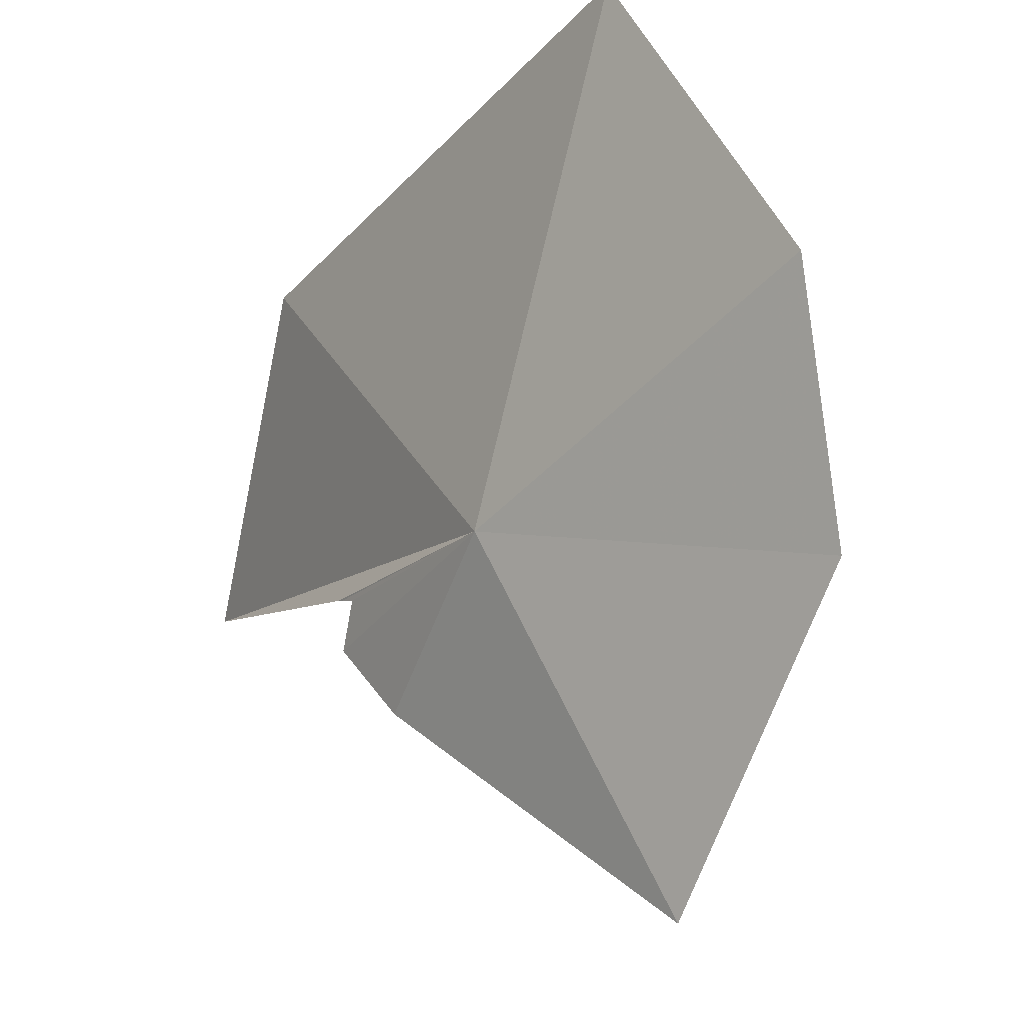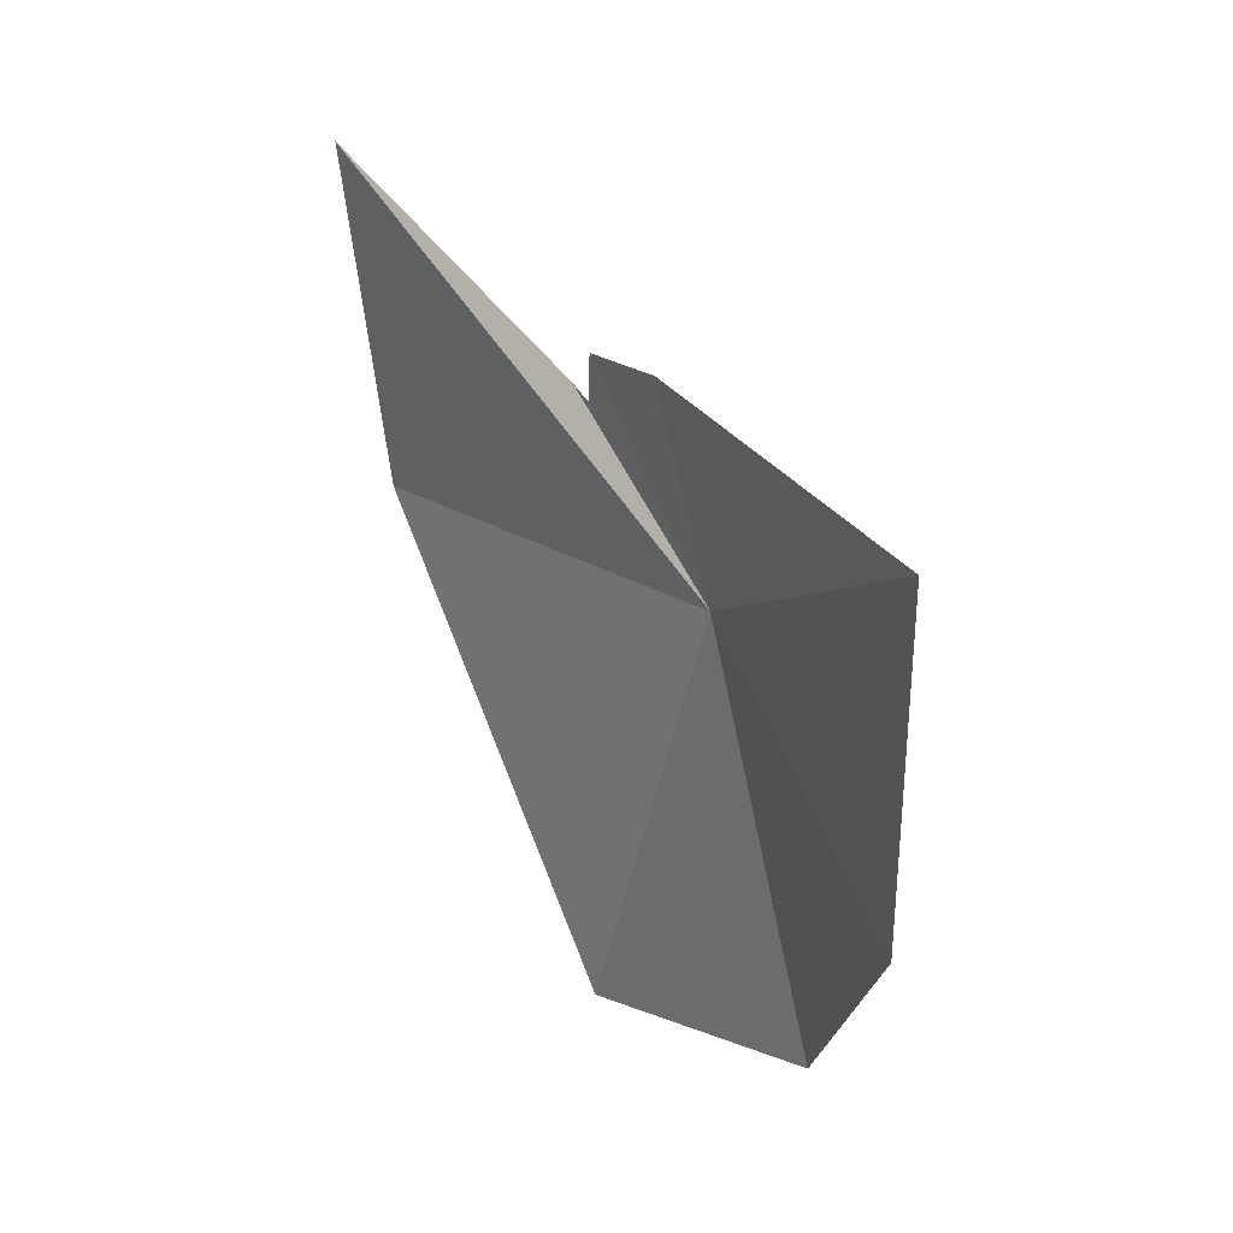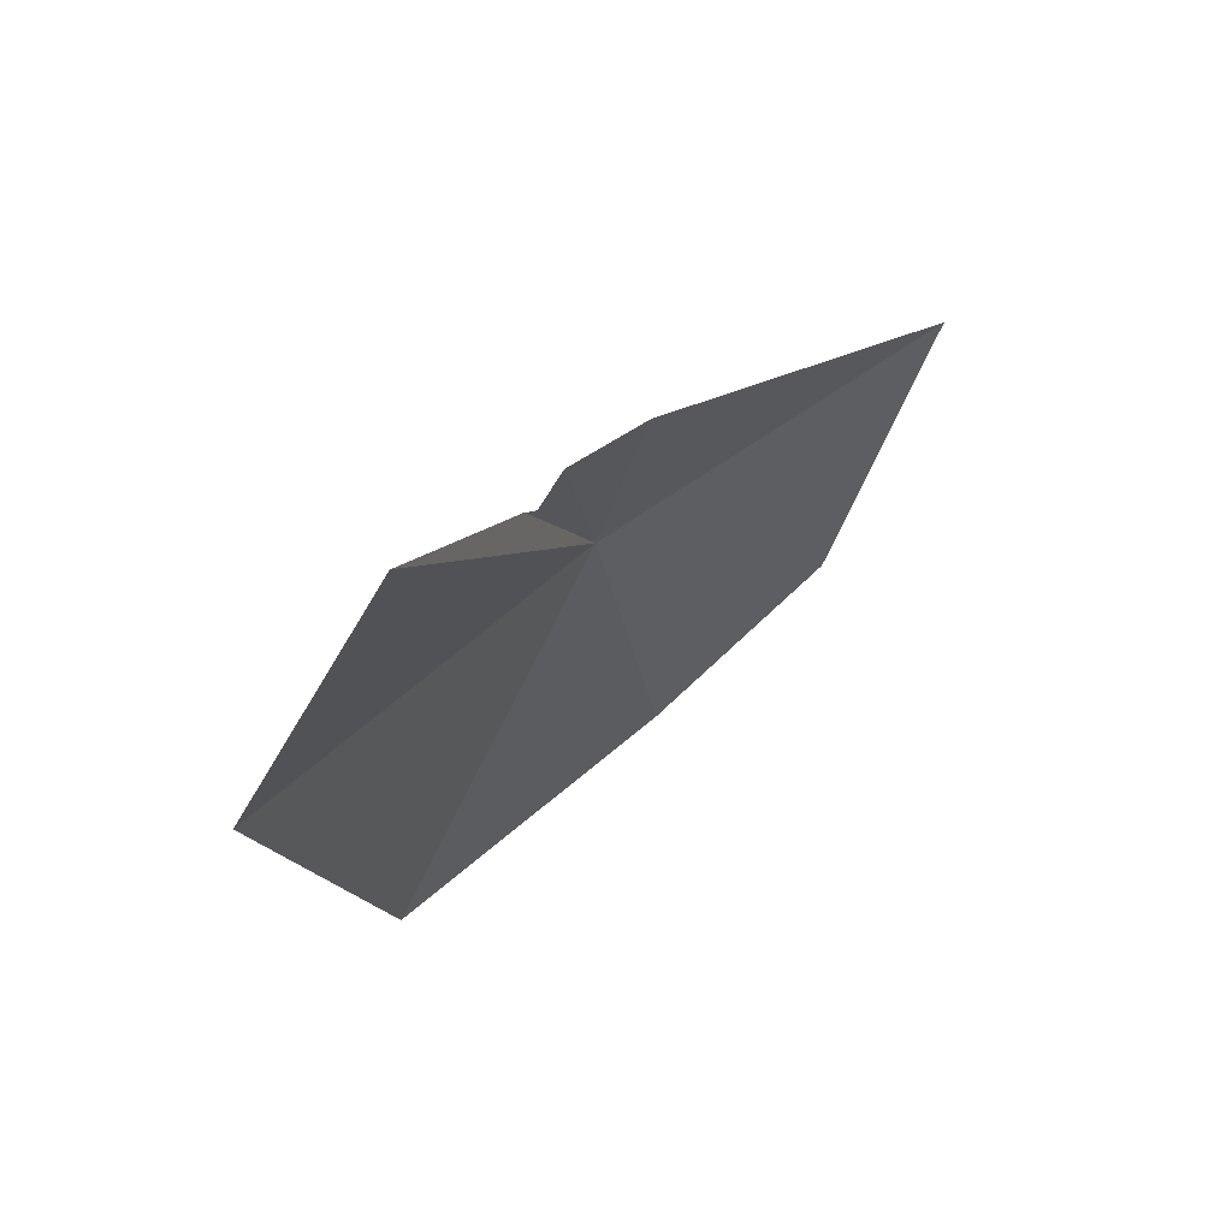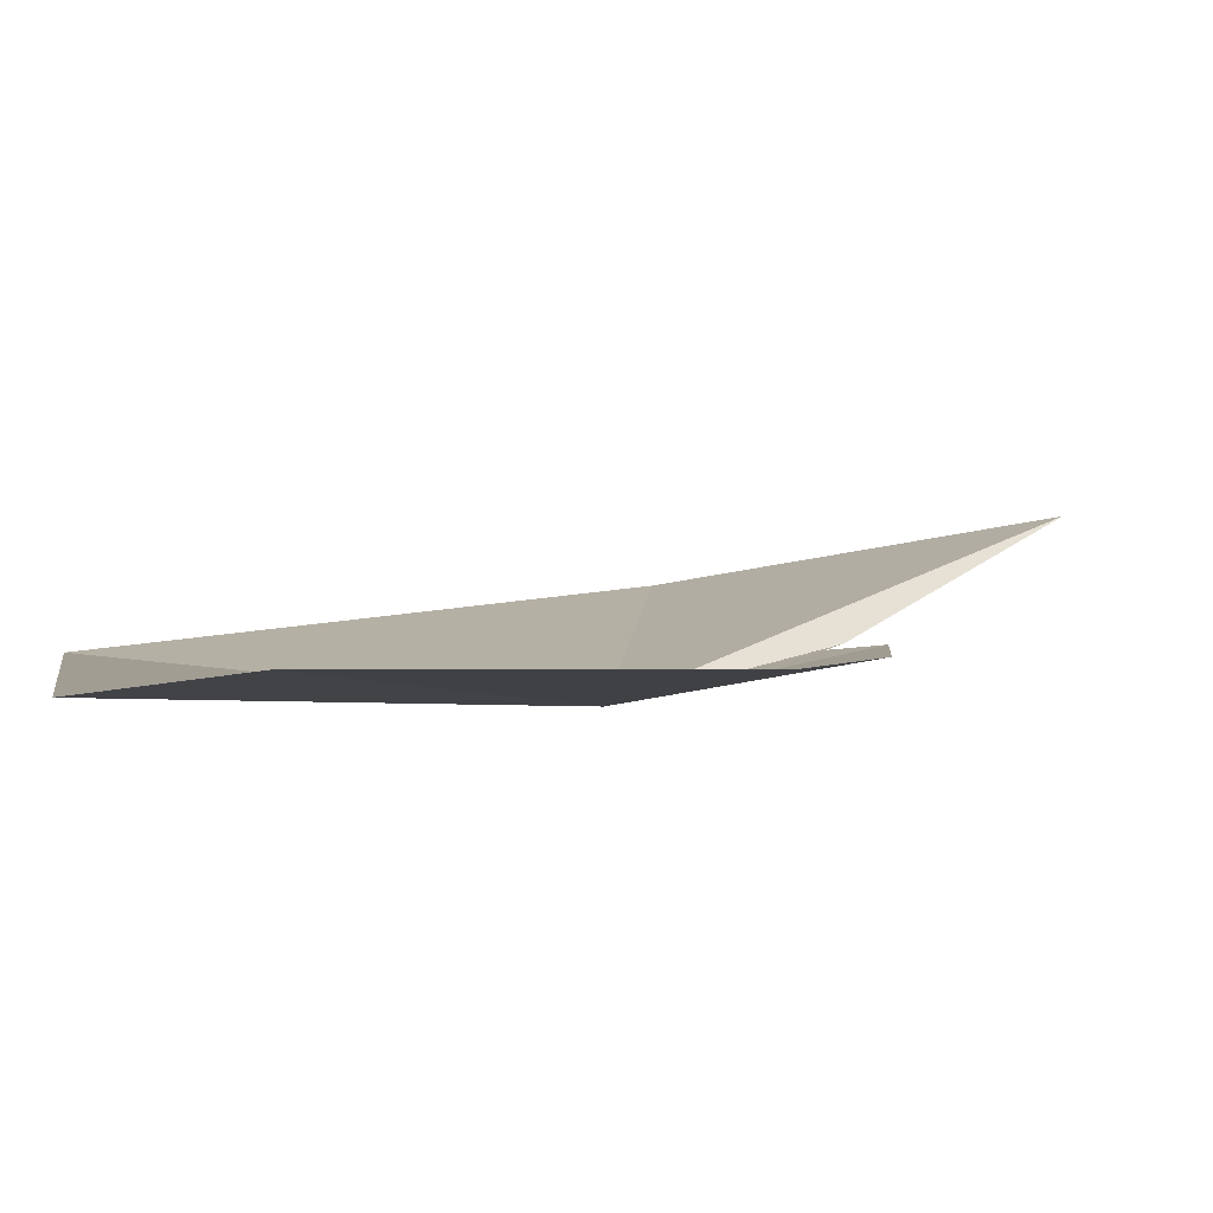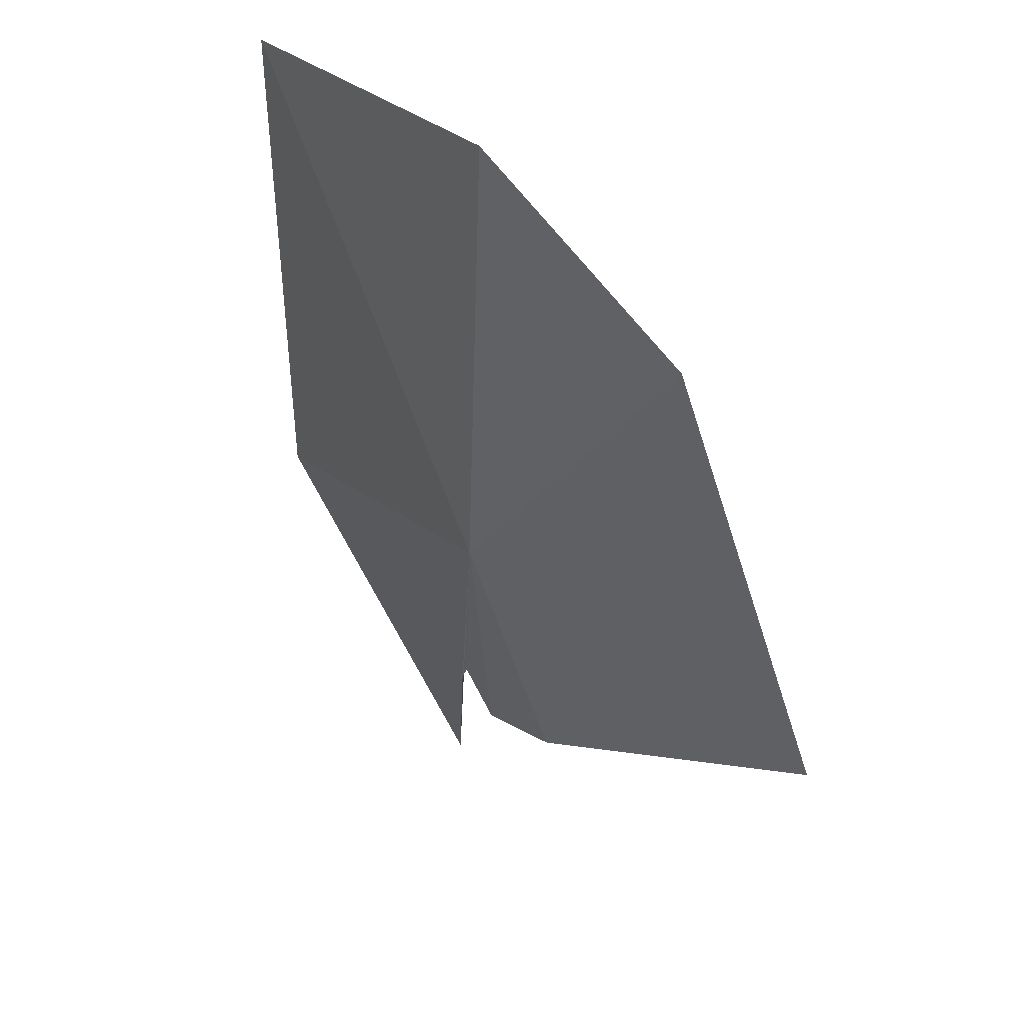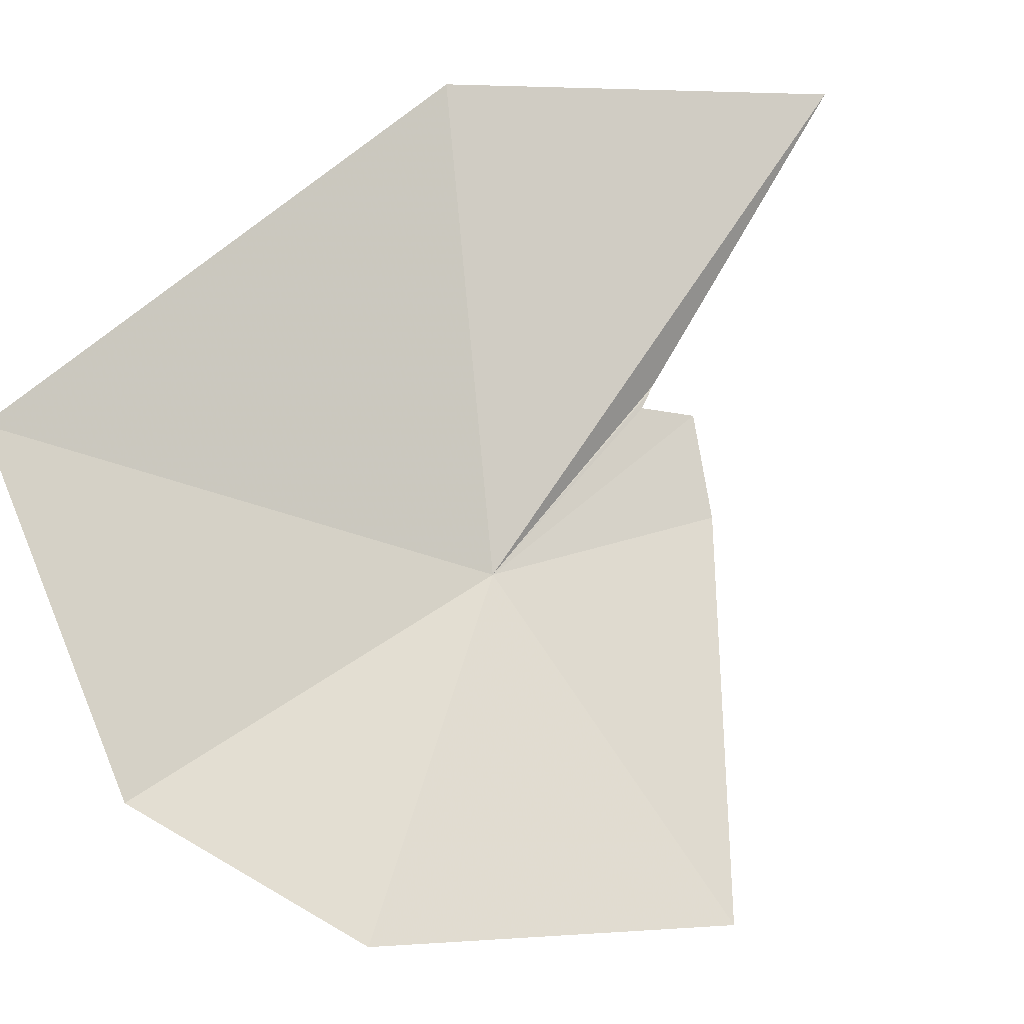
<metadata>
{"format":"obj","ext":"obj","renderer":"f3d","projection":"perspective","resolution":1024,"background":"white","views":[{"elev":-63.1,"azim":-35.3,"up":"+Z"},{"elev":9.3,"azim":113.1,"up":"+Y"},{"elev":51.5,"azim":13.9,"up":"+Y"},{"elev":-52.7,"azim":81.1,"up":"+Z"},{"elev":-65.8,"azim":3.4,"up":"+Z"},{"elev":20.5,"azim":56.4,"up":"+Z"}]}
</metadata>
<code>
v -4.52 40.03 38.07
v -5.245 46.98 44.69
v -7.719 41.27 45.07
v -4.446 43.83 39.99
v -4.794 43.07 40.16
v -4.862 43.27 40.4
v -4.888 43.34 40.47
v -0.06024 41.44 33.57
v -3.565 43.57 38.58
v -7.161 32.97 41.1
v -3.922 33.38 36.26
v -1.502 35.93 34.27
f 1 3 2
f 1 7 6
f 1 2 7
f 1 9 8
f 1 11 10
f 1 4 9
f 1 8 12
f 1 6 5
f 1 10 3
f 1 12 11
f 1 5 4

</code>
